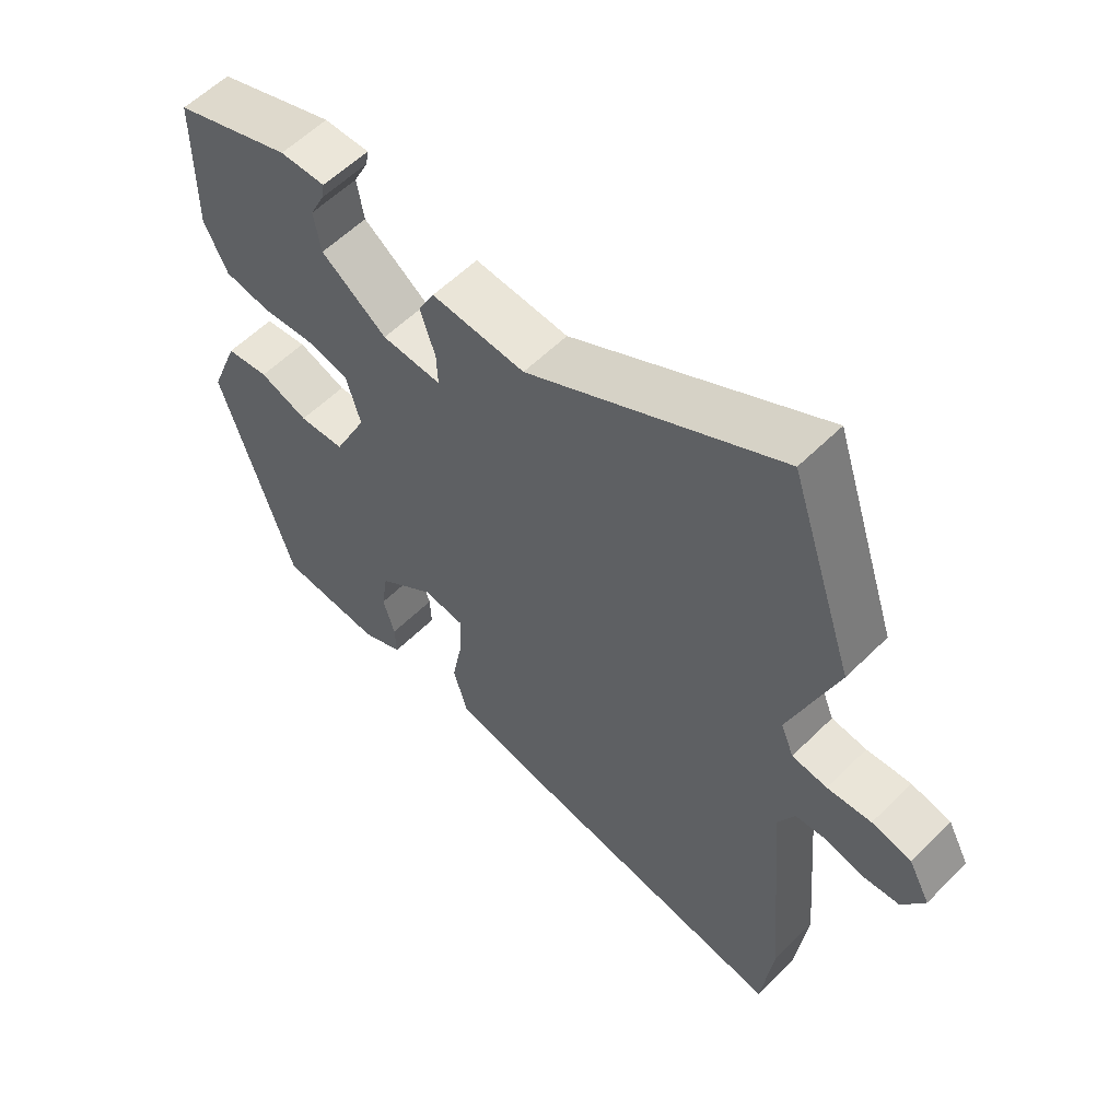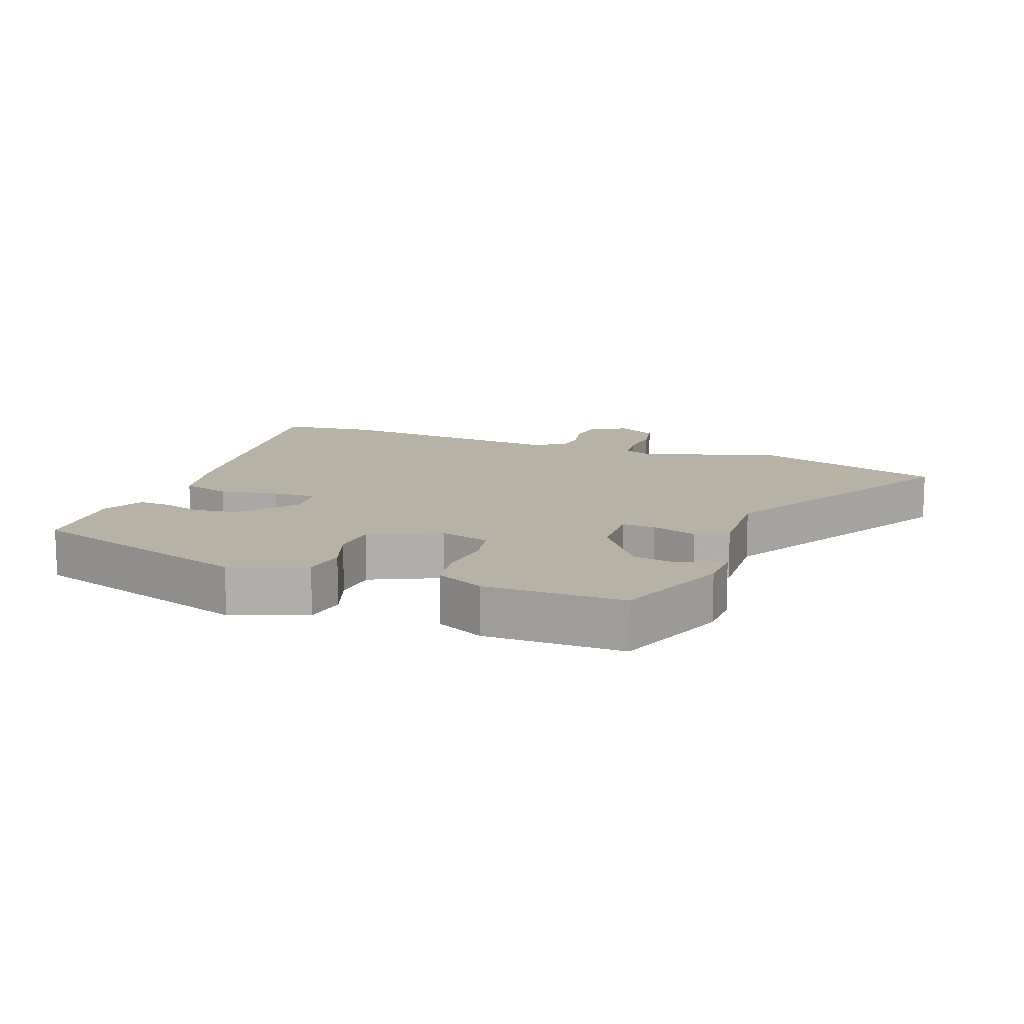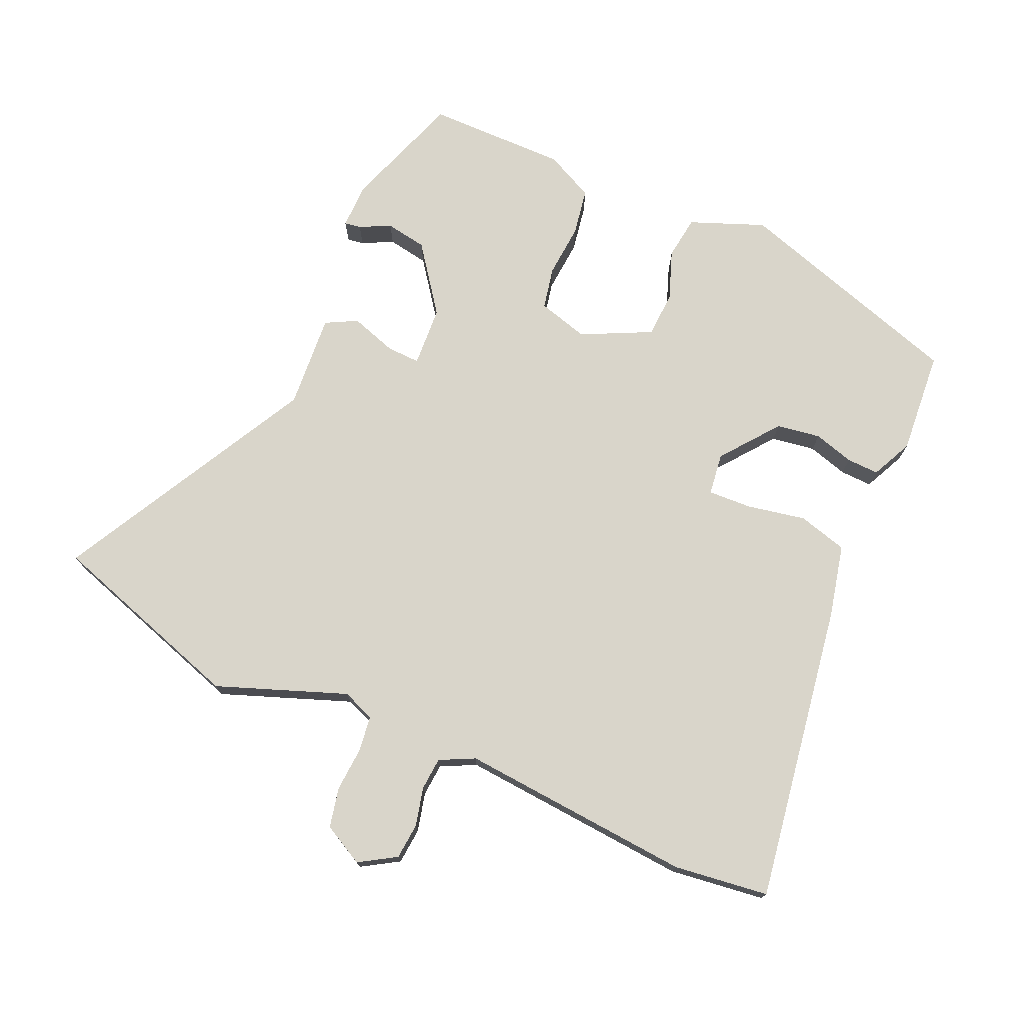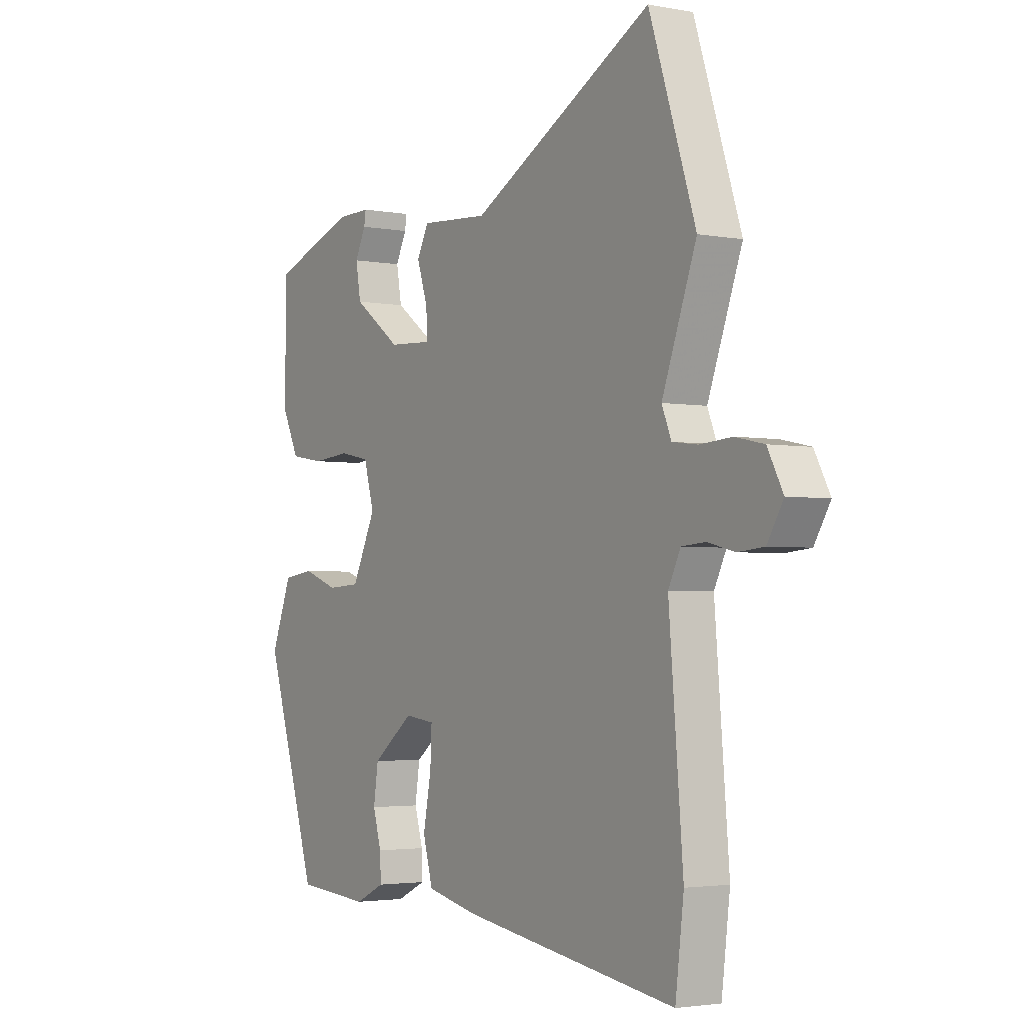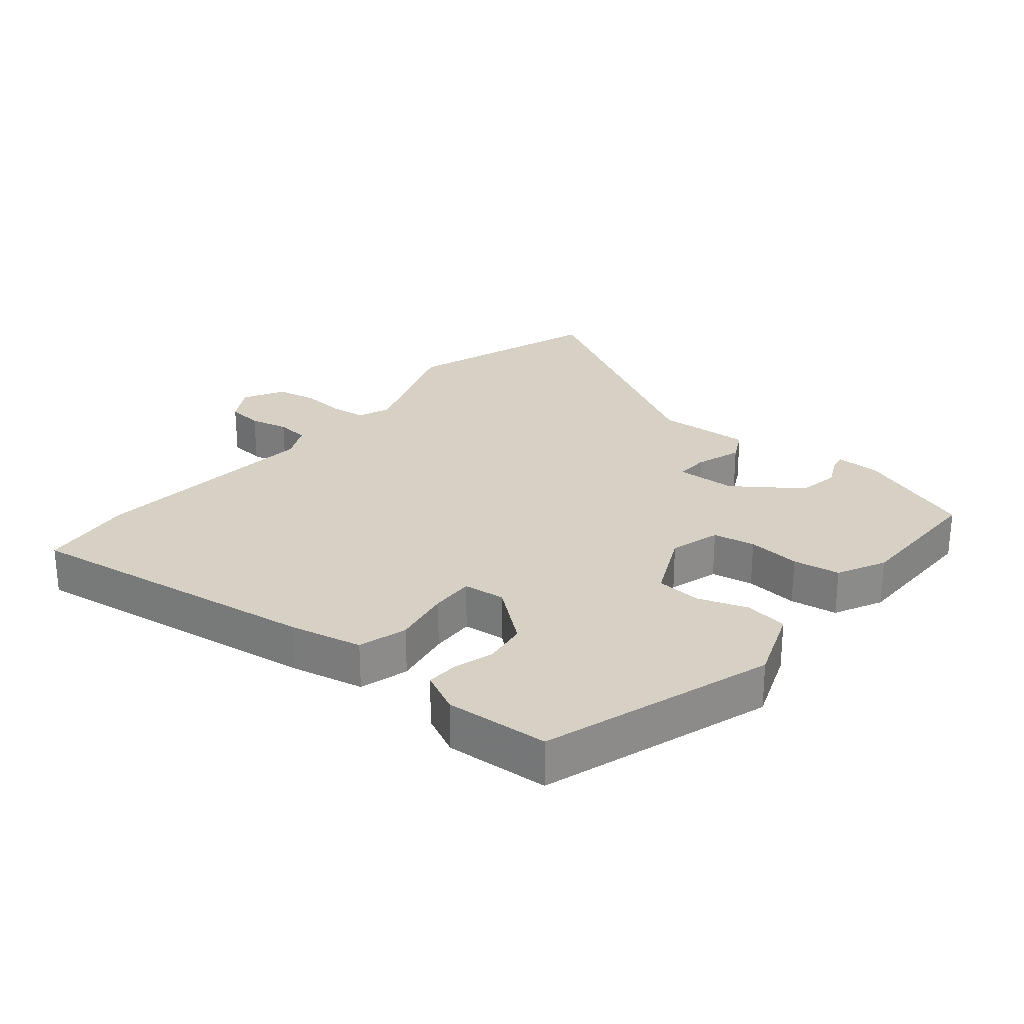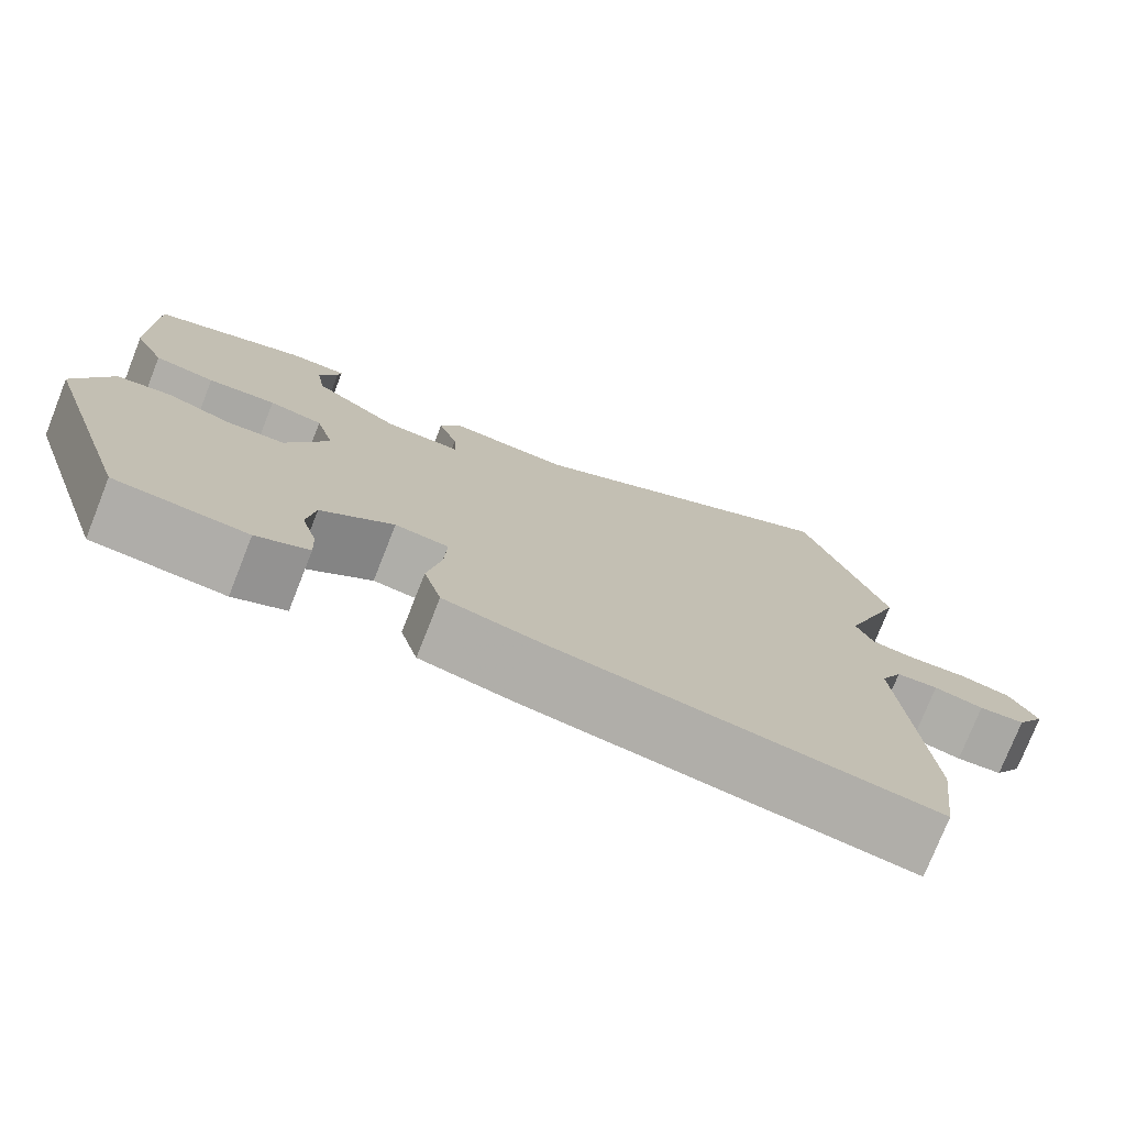
<metadata>
{"format":"obj","ext":"obj","renderer":"f3d","projection":"perspective","resolution":1024,"background":"white","views":[{"elev":57.6,"azim":44.3,"up":"+Z"},{"elev":12.5,"azim":-68.9,"up":"+Y"},{"elev":74.6,"azim":113.7,"up":"+Y"},{"elev":-2.9,"azim":57.1,"up":"+Z"},{"elev":26.6,"azim":-139.9,"up":"+Y"},{"elev":-76.4,"azim":-21.6,"up":"+Z"}]}
</metadata>
<code>
v -0.437 0.07 -0.486
v -0.549 0.07 -0.133
v -0.505 0.07 -0.02
v -0.439 0.07 -0.011
v -0.364 0.07 -0.038
v -0.294 0.07 -0.034
v -0.243 0.07 0.072
v -0.265 0.07 0.149
v -0.329 0.07 0.162
v -0.41 0.07 0.155
v -0.482 0.07 0.167
v -0.518 0.07 0.241
v -0.517 0.07 0.454
v -0.336 0.07 0.518
v -0.266 0.07 0.519
v -0.27 0.07 0.494
v -0.293 0.07 0.447
v -0.282 0.07 0.384
v -0.181 0.07 0.31
v -0.089 0.07 0.305
v -0.091 0.07 0.356
v -0.114 0.07 0.426
v -0.089 0.07 0.474
v 0.055 0.07 0.464
v 0.443 0.07 0.673
v 0.542 0.07 0.372
v 0.469 0.07 0.174
v 0.489 0.07 0.125
v 0.543 0.07 0.118
v 0.611 0.07 0.123
v 0.672 0.07 0.11
v 0.705 0.07 0.048
v 0.671 0.07 -0.008
v 0.616 0.07 -0.013
v 0.557 0.07 0.001
v 0.507 0.07 -0.003
v 0.481 0.07 -0.056
v 0.511 0.07 -0.412
v 0.493 0.07 -0.557
v 0.037 0.07 -0.487
v -0.074 0.07 -0.462
v -0.095 0.07 -0.387
v -0.078 0.07 -0.298
v -0.075 0.07 -0.231
v -0.139 0.07 -0.223
v -0.226 0.07 -0.291
v -0.236 0.07 -0.358
v -0.218 0.07 -0.419
v -0.216 0.07 -0.468
v -0.279 0.07 -0.498
v -0.437 0 -0.486
v -0.549 0 -0.133
v -0.505 0 -0.02
v -0.439 0 -0.011
v -0.364 0 -0.038
v -0.294 0 -0.034
v -0.243 0 0.072
v -0.265 0 0.149
v -0.329 0 0.162
v -0.41 0 0.155
v -0.482 0 0.167
v -0.518 0 0.241
v -0.517 0 0.454
v -0.336 0 0.518
v -0.266 0 0.519
v -0.27 0 0.494
v -0.293 0 0.447
v -0.282 0 0.384
v -0.181 0 0.31
v -0.089 0 0.305
v -0.091 0 0.356
v -0.114 0 0.426
v -0.089 0 0.474
v 0.055 0 0.464
v 0.443 0 0.673
v 0.542 0 0.372
v 0.469 0 0.174
v 0.489 0 0.125
v 0.543 0 0.118
v 0.611 0 0.123
v 0.672 0 0.11
v 0.705 0 0.048
v 0.671 0 -0.008
v 0.616 0 -0.013
v 0.557 0 0.001
v 0.507 0 -0.003
v 0.481 0 -0.056
v 0.511 0 -0.412
v 0.493 0 -0.557
v 0.037 0 -0.487
v -0.074 0 -0.462
v -0.095 0 -0.387
v -0.078 0 -0.298
v -0.075 0 -0.231
v -0.139 0 -0.223
v -0.226 0 -0.291
v -0.236 0 -0.358
v -0.218 0 -0.419
v -0.216 0 -0.468
v -0.279 0 -0.498
f 47 48 49 50
f 46 47 50 1
f 40 41 42 43
f 40 43 44
f 37 38 39 40
f 36 37 40 44
f 32 33 34 35
f 32 35 36
f 29 30 31 32
f 28 29 32 36
f 27 28 36 44
f 24 25 26 27
f 21 22 23 24
f 20 21 24 27
f 19 20 27 44
f 14 15 16 17
f 14 17 18
f 13 14 18
f 9 10 11 12
f 8 9 12 13
f 2 3 4 5
f 46 1 2 5
f 45 46 5 6
f 8 13 18 19
f 7 8 19 44
f 6 7 44 45
f 100 99 98 97
f 51 100 97 96
f 93 92 91 90
f 94 93 90
f 90 89 88 87
f 94 90 87 86
f 85 84 83 82
f 86 85 82
f 82 81 80 79
f 86 82 79 78
f 94 86 78 77
f 77 76 75 74
f 74 73 72 71
f 77 74 71 70
f 94 77 70 69
f 67 66 65 64
f 68 67 64
f 68 64 63
f 62 61 60 59
f 63 62 59 58
f 55 54 53 52
f 55 52 51 96
f 56 55 96 95
f 69 68 63 58
f 94 69 58 57
f 95 94 57 56
f 1 51 52 2
f 2 52 53 3
f 3 53 54 4
f 4 54 55 5
f 5 55 56 6
f 6 56 57 7
f 7 57 58 8
f 8 58 59 9
f 9 59 60 10
f 10 60 61 11
f 11 61 62 12
f 12 62 63 13
f 13 63 64 14
f 14 64 65 15
f 15 65 66 16
f 16 66 67 17
f 17 67 68 18
f 18 68 69 19
f 19 69 70 20
f 20 70 71 21
f 21 71 72 22
f 22 72 73 23
f 23 73 74 24
f 24 74 75 25
f 25 75 76 26
f 26 76 77 27
f 27 77 78 28
f 28 78 79 29
f 29 79 80 30
f 30 80 81 31
f 31 81 82 32
f 32 82 83 33
f 33 83 84 34
f 34 84 85 35
f 35 85 86 36
f 36 86 87 37
f 37 87 88 38
f 38 88 89 39
f 39 89 90 40
f 40 90 91 41
f 41 91 92 42
f 42 92 93 43
f 43 93 94 44
f 44 94 95 45
f 45 95 96 46
f 46 96 97 47
f 47 97 98 48
f 48 98 99 49
f 49 99 100 50
f 50 100 51 1

</code>
